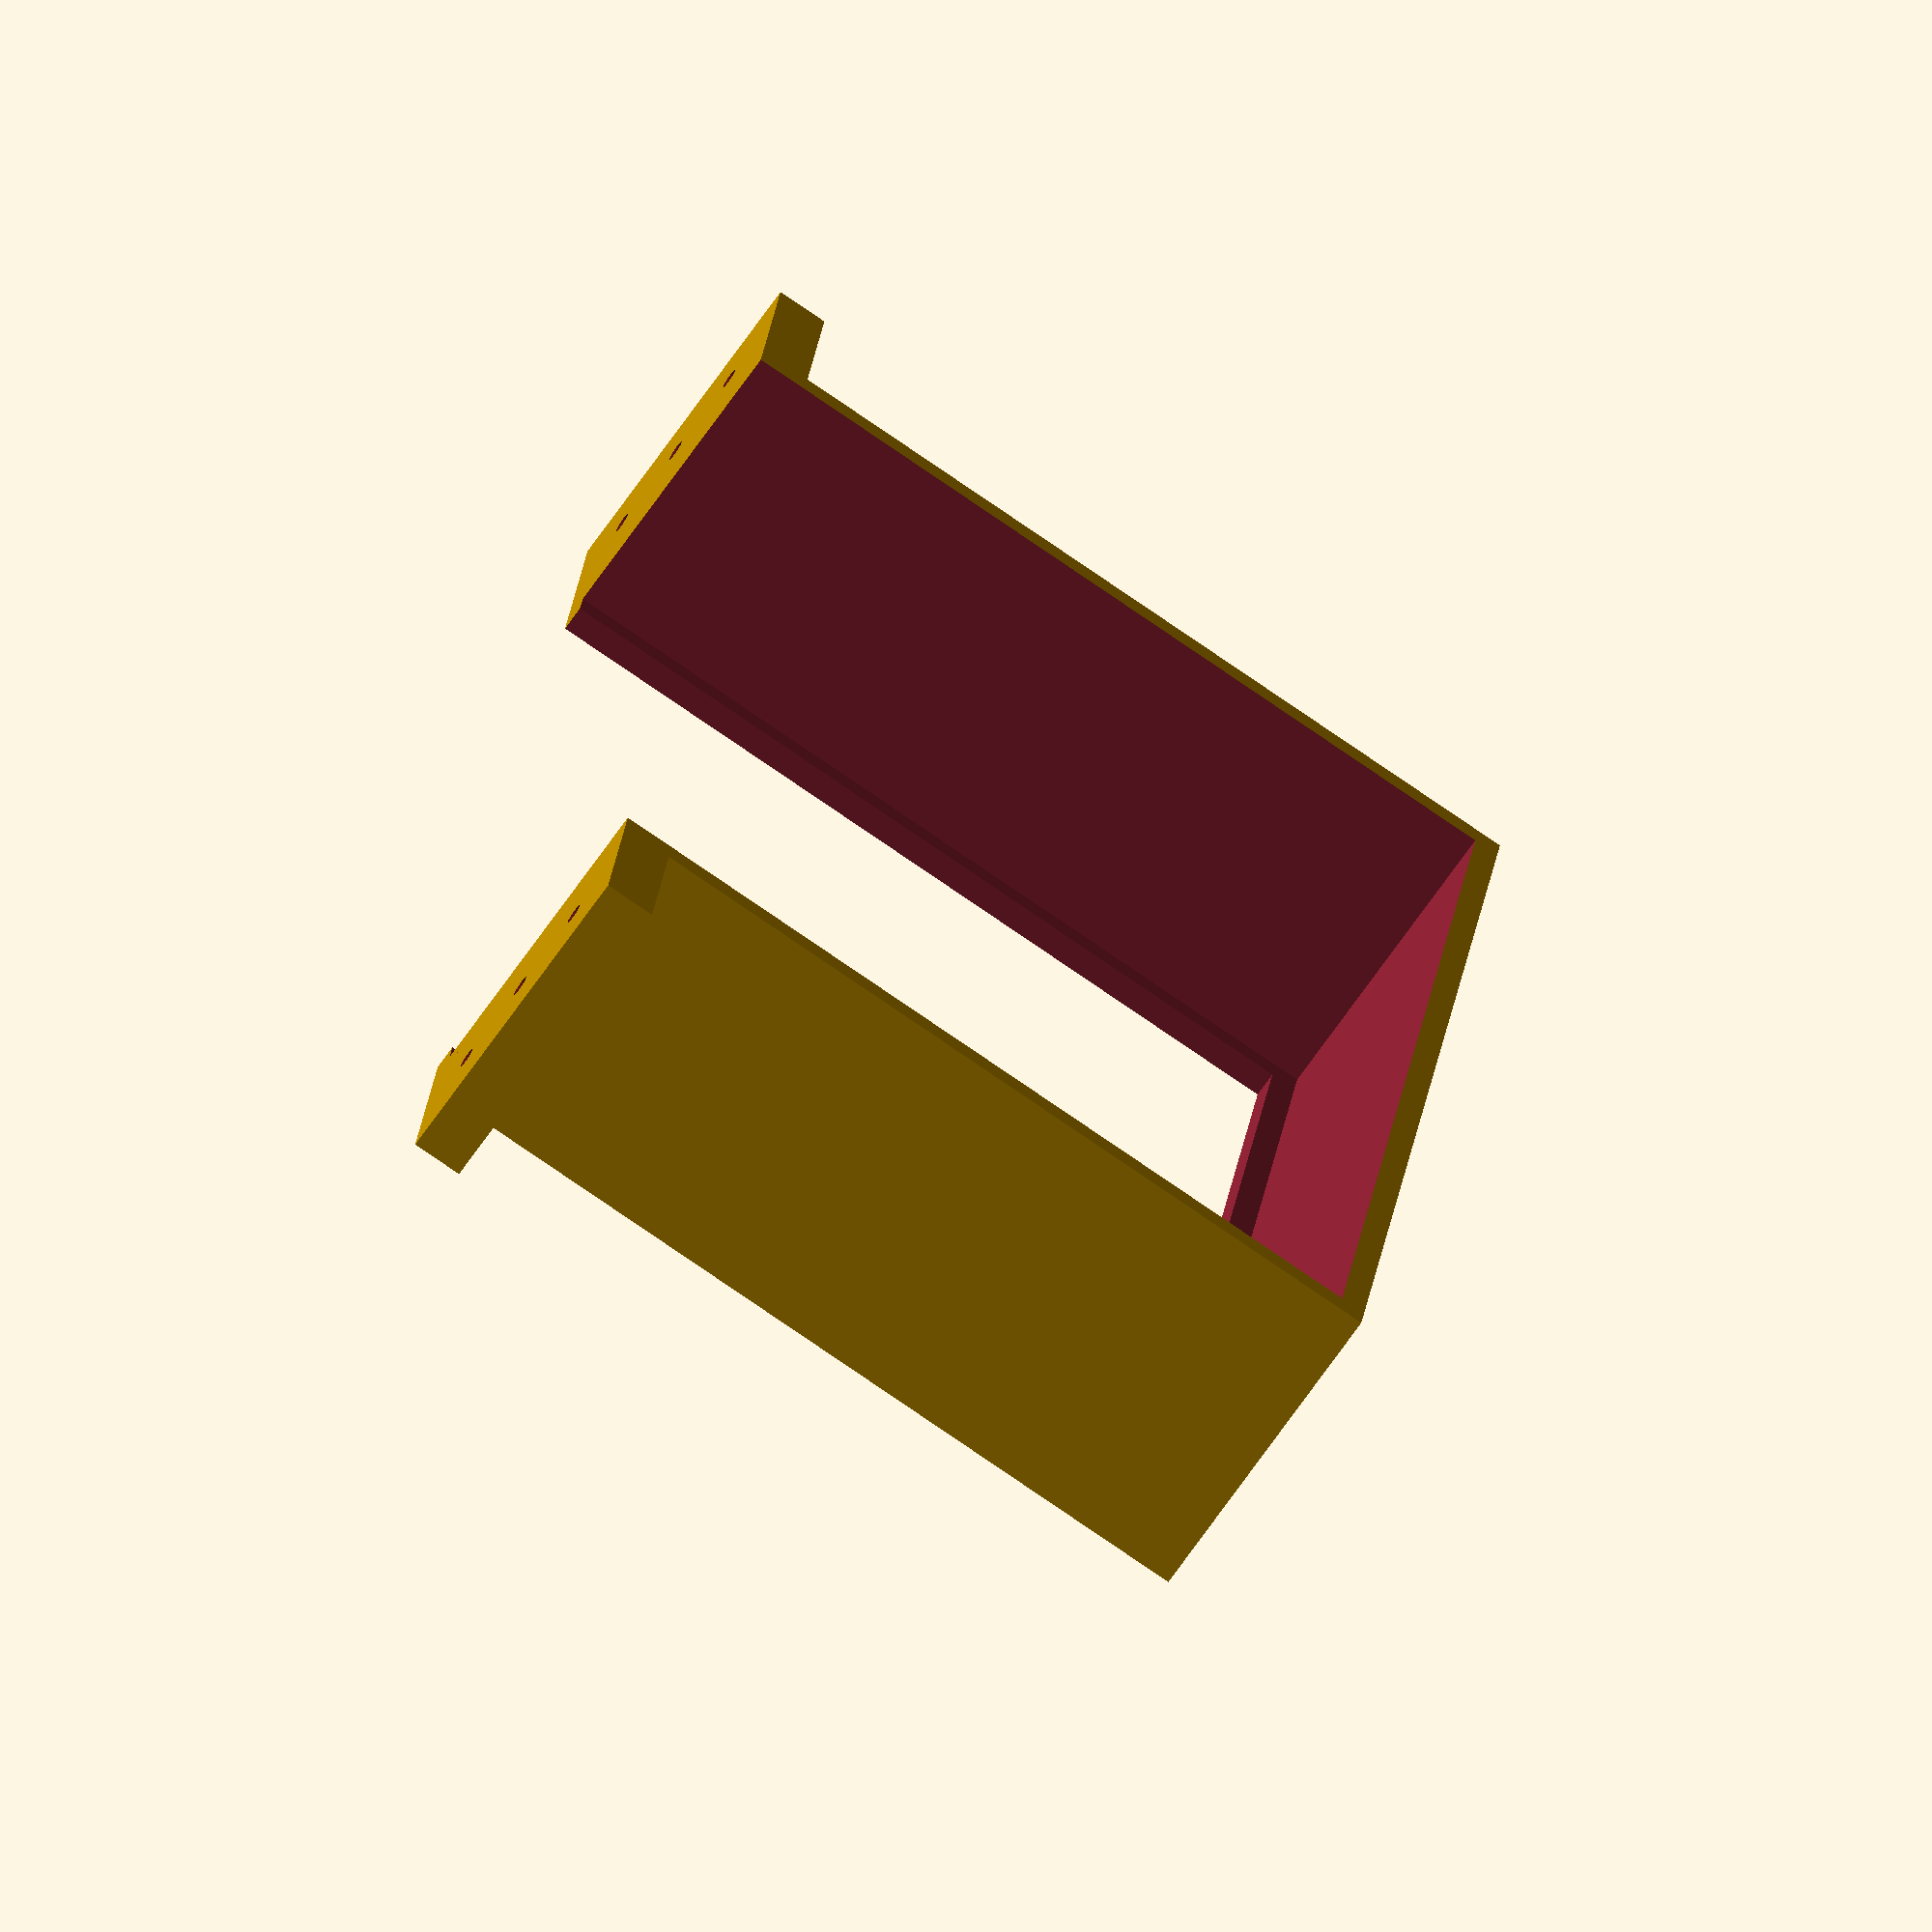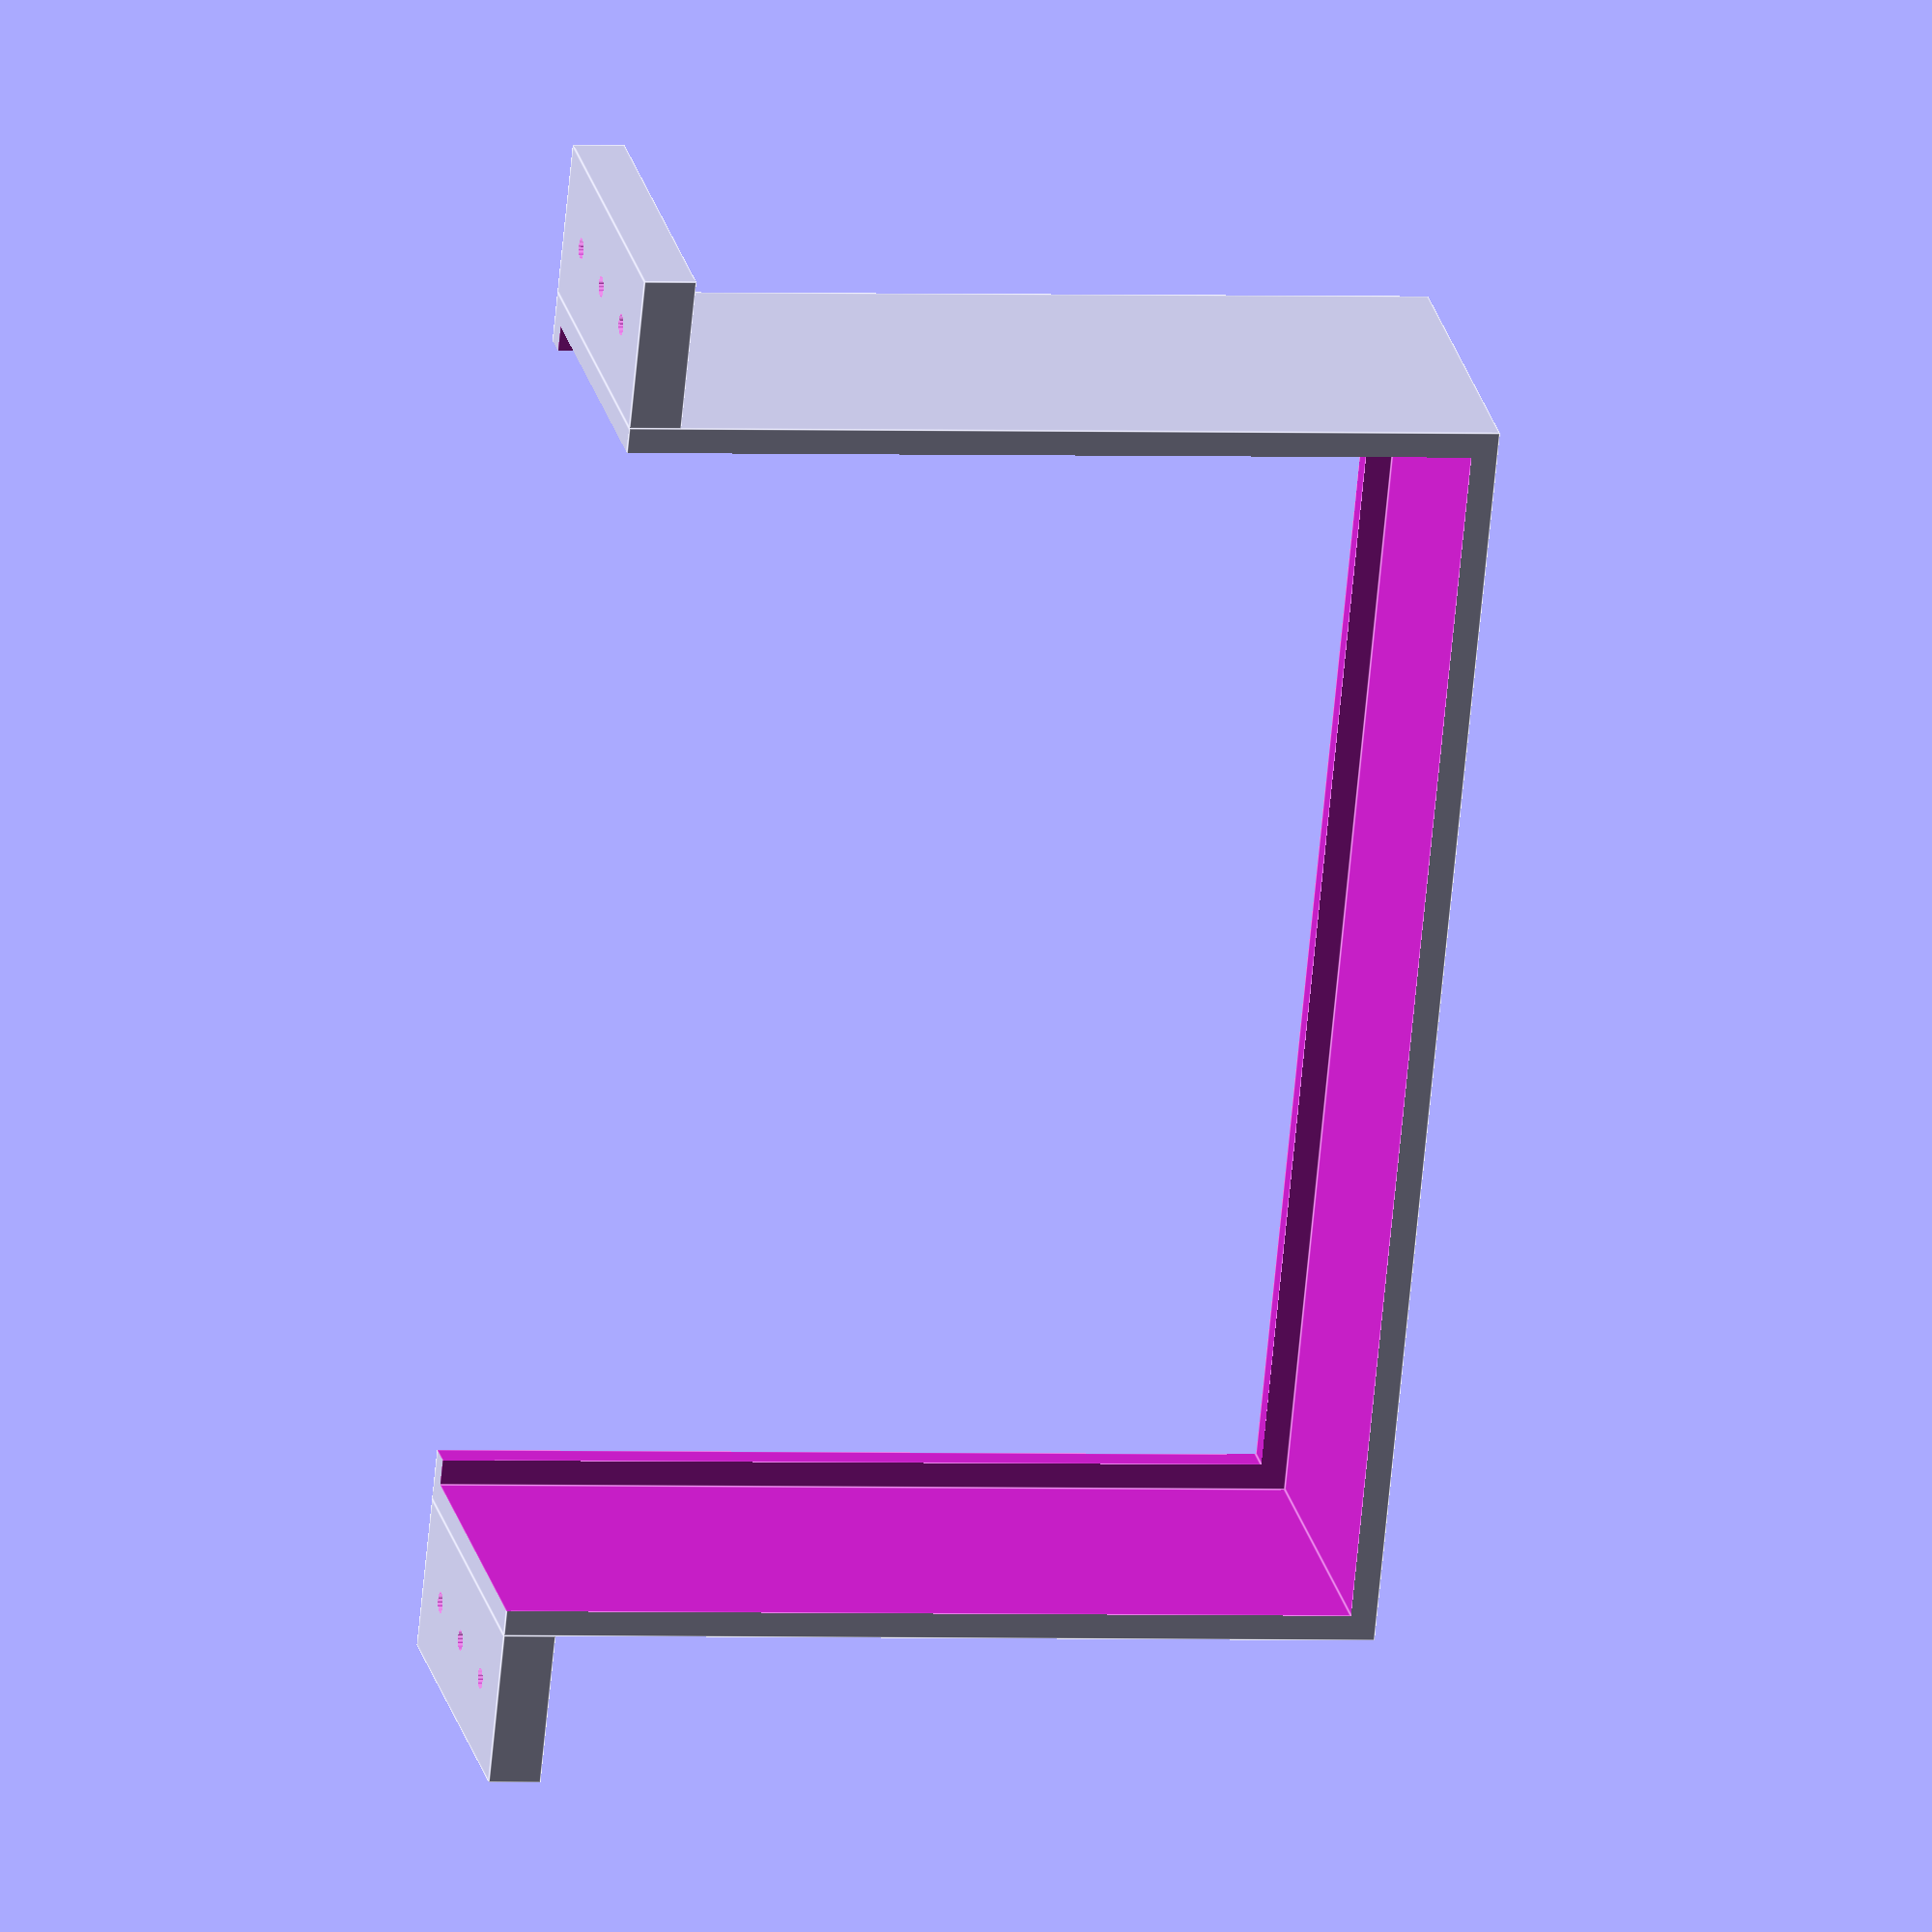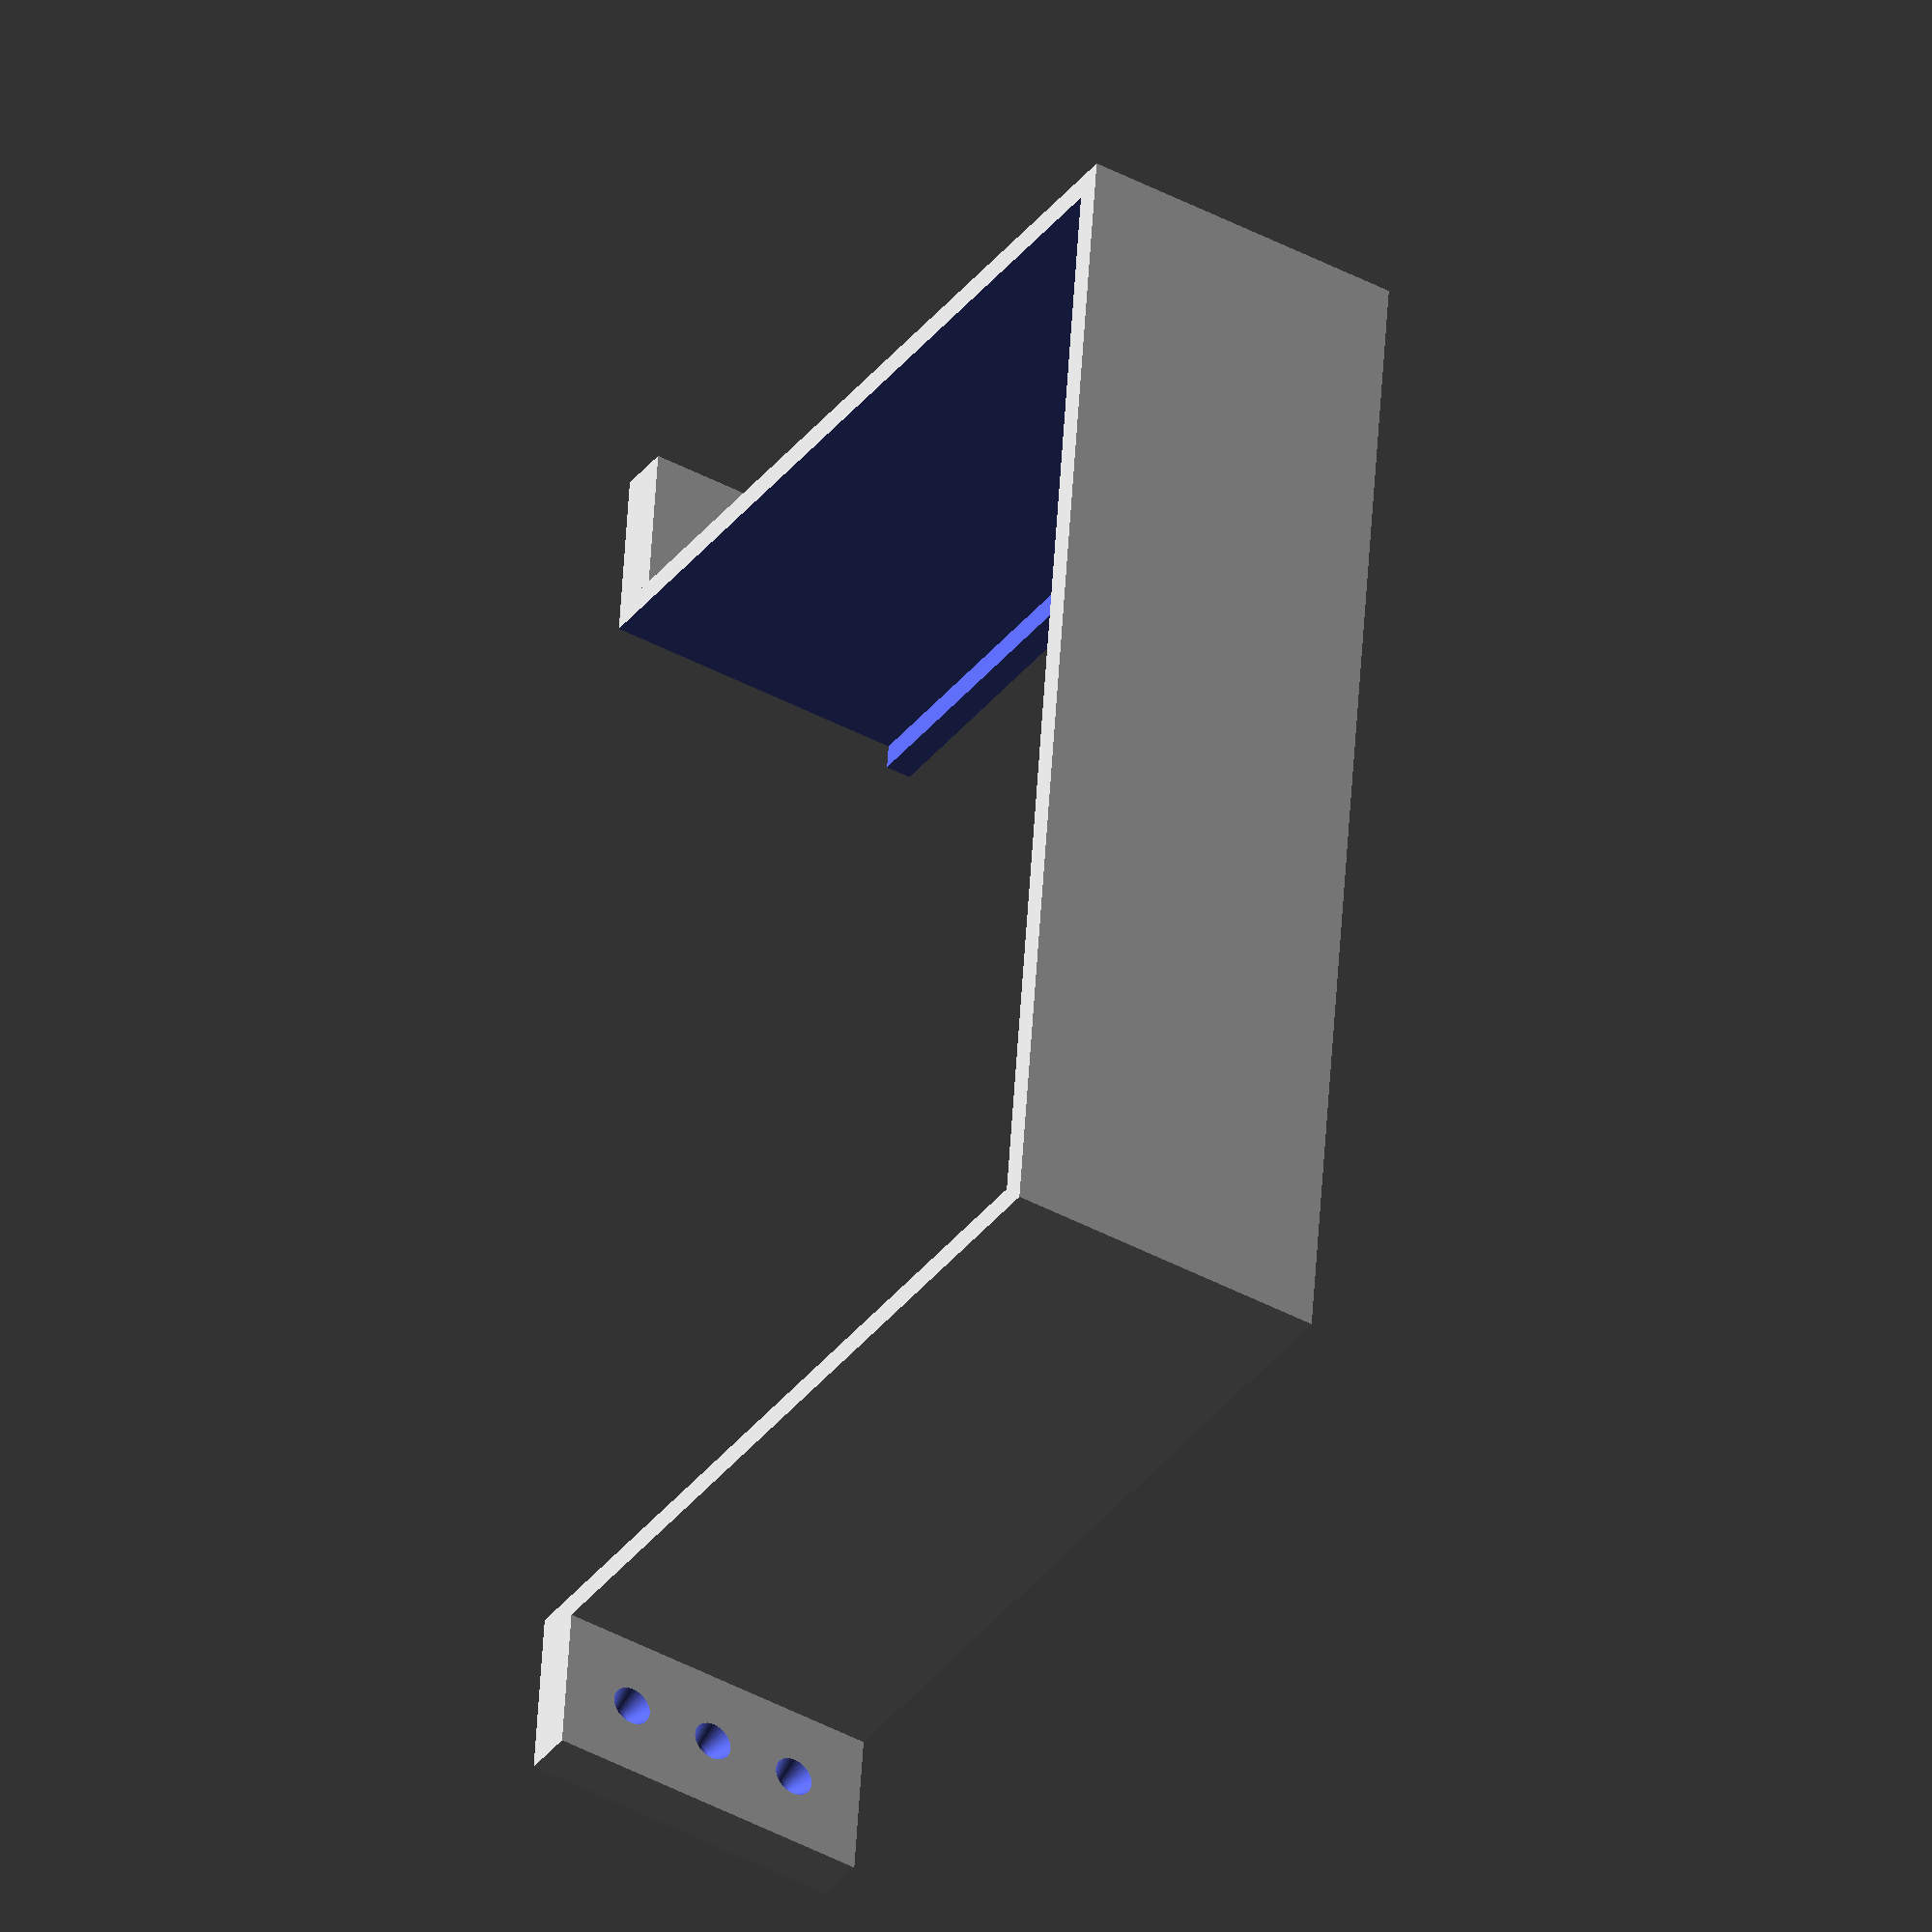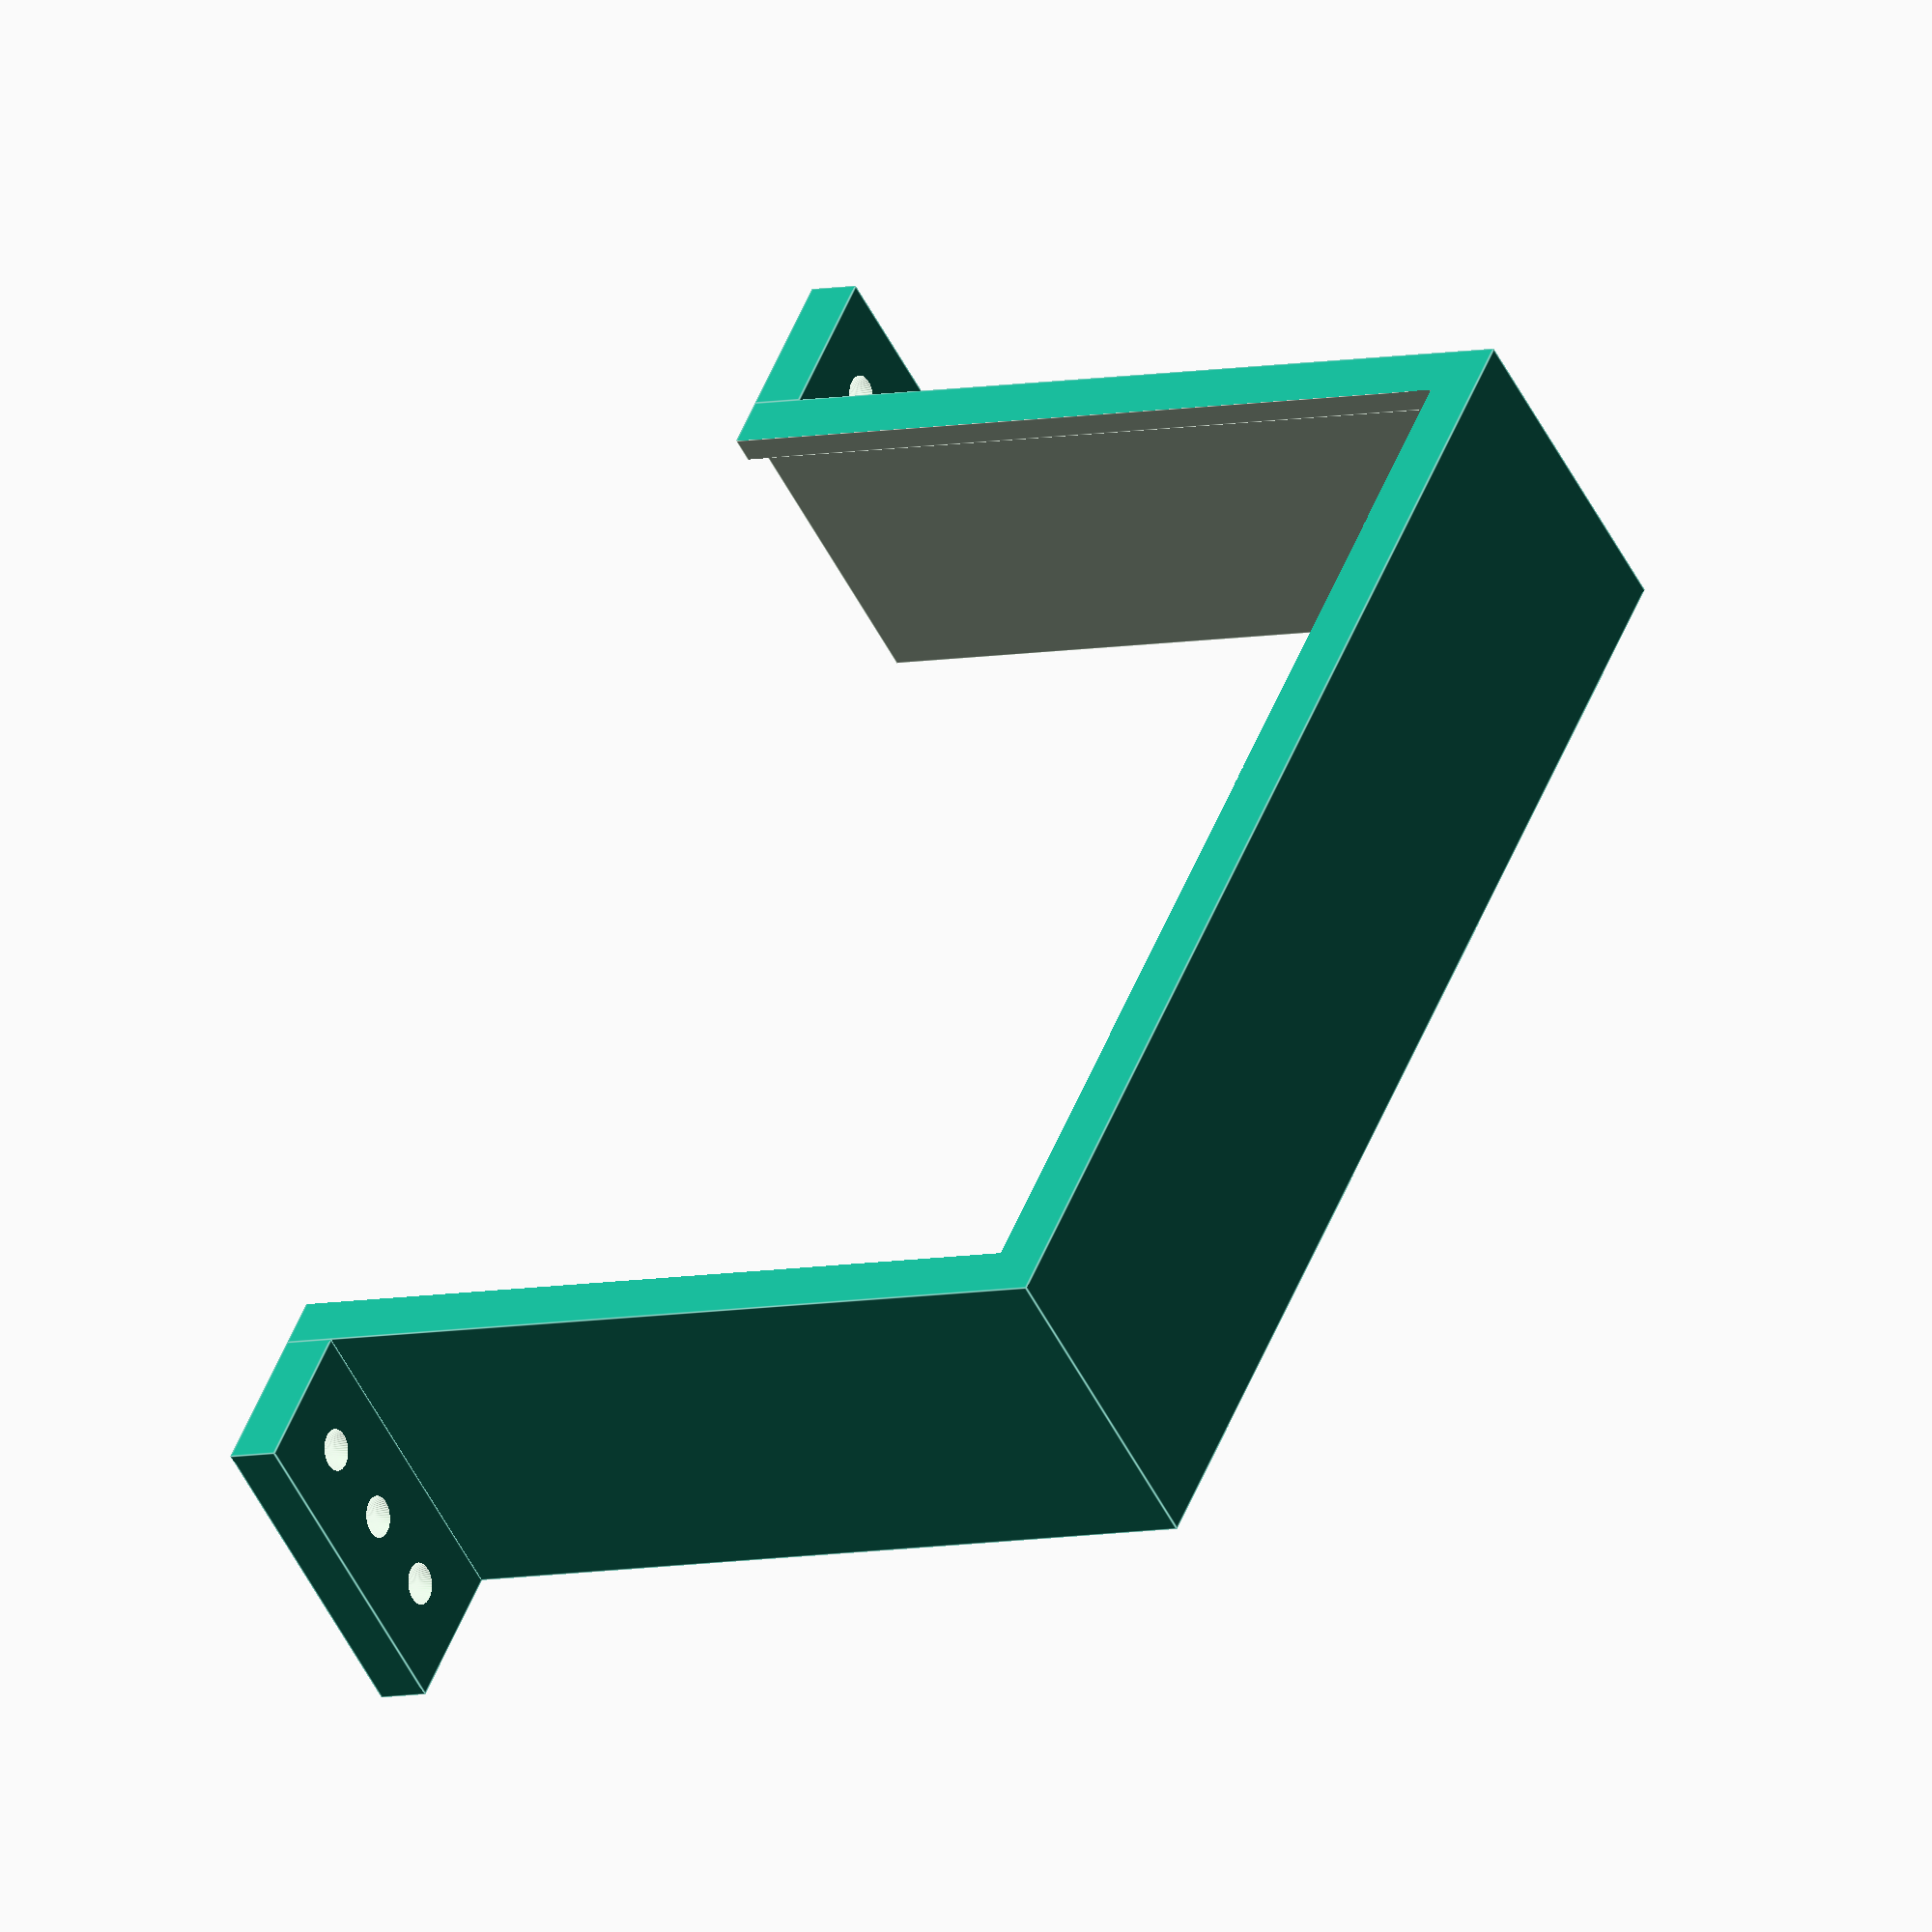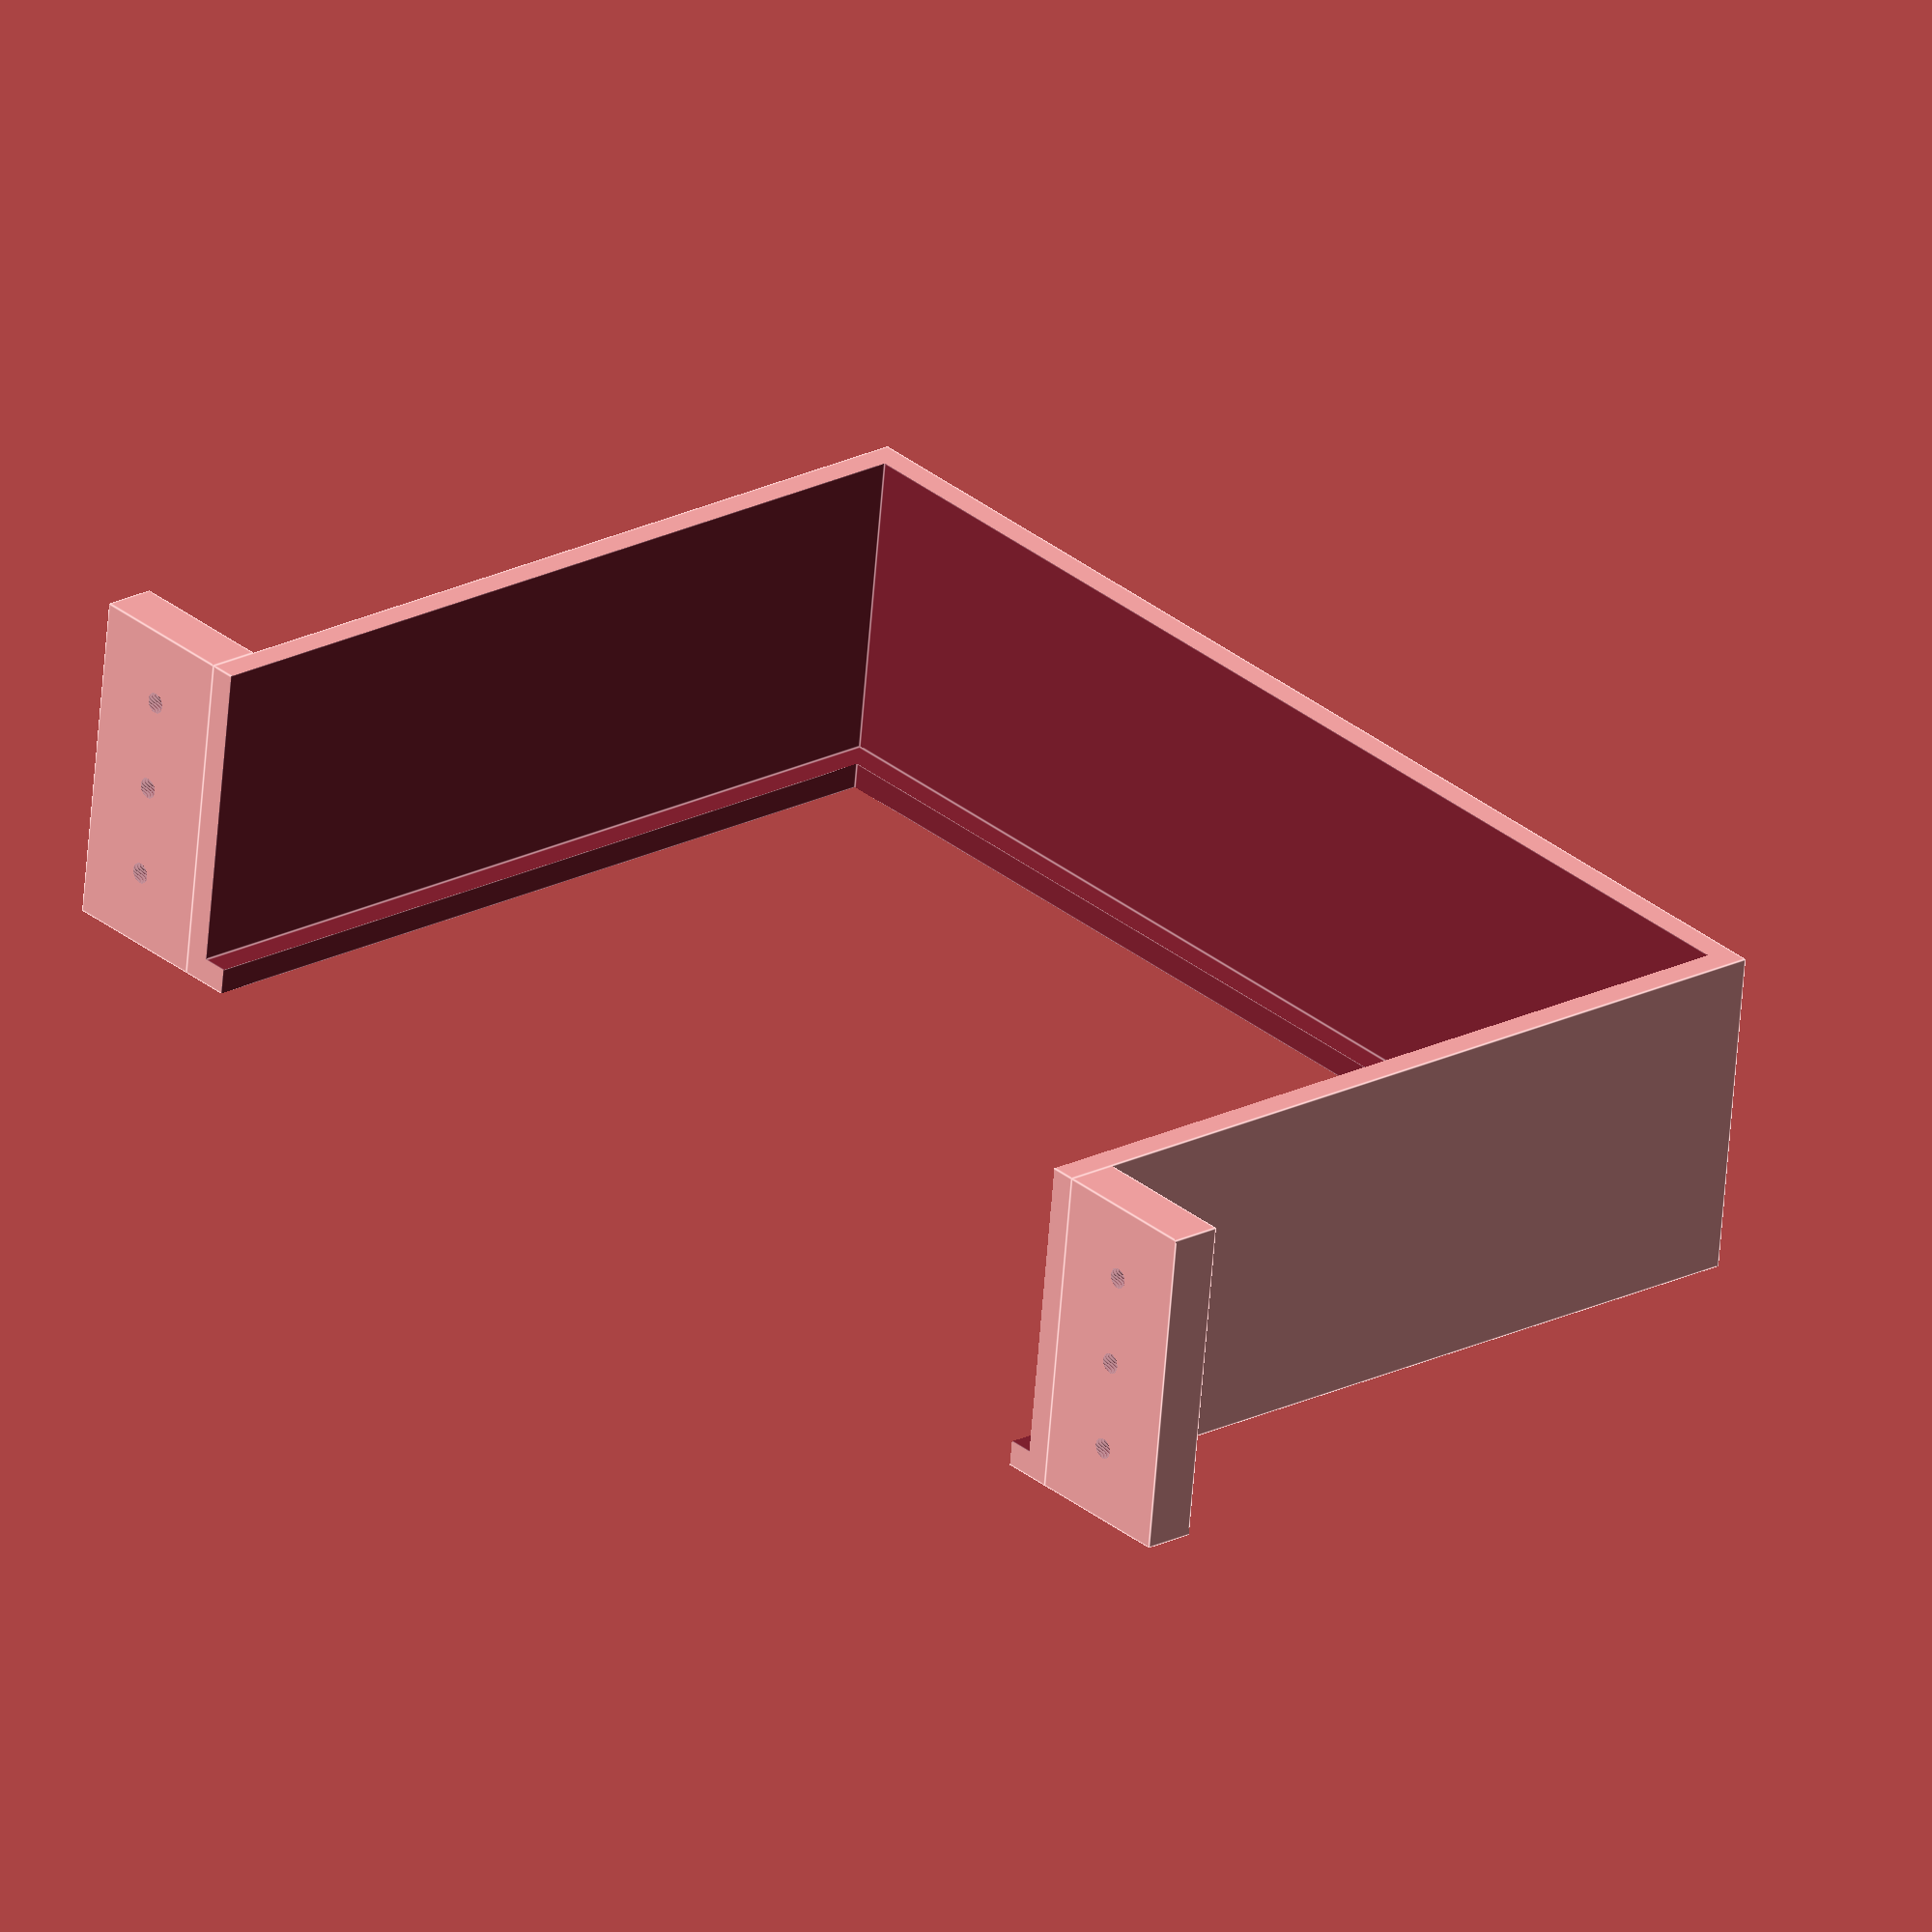
<openscad>
eps=0.1;

module mount()
{
  wall=5;
  screw_d=4;
  ls_dim=[236+1, 162+1];
  ls_border=11.6-2;
  mount_len=60;
  mount_size=[30, 2*wall, mount_len+wall];

  module body_mount()
  {
    difference()
    {
      cube([ls_dim[0]+2*wall, ls_dim[1]+1*wall, mount_len+wall]);
      translate(wall*[1,1,1])
        cube([ls_dim[0], ls_dim[1]+eps, mount_len+eps]);
      translate(wall*[2,2,0]-[0,0,eps])
        cube([ls_dim[0]-2*wall, ls_dim[1]-1*wall+eps, wall+2*eps]);
    }
  }

  module screw_mount()
  {
    module screw()
    {
      rotate([-90, 0, 0])
        union()
        {
          $fn=50;
          cylinder(r1=(2*screw_d)/2, r2=screw_d/2, h=5);
          translate([0, 0, 5-eps])
            cylinder(r=screw_d/2, h=5+eps+10);
        }
    }

    translate([-mount_size[0], 0, 0])
      difference()
      {
        cube(mount_size);
        for(i=[-1,0,+1])
          translate([mount_size[0]/2, -eps, mount_size[2]/2+i*18])
            screw();
      }
  }

  body_mount();
  for(i=[0,1])
    translate([i*(ls_dim[0]+2*wall+mount_size[0]), ls_dim[1]-wall, 0])
      screw_mount();
}

mount();

</openscad>
<views>
elev=64.5 azim=277.3 roll=326.1 proj=o view=solid
elev=156.1 azim=95.6 roll=192.0 proj=o view=edges
elev=43.4 azim=276.3 roll=57.6 proj=o view=solid
elev=50.8 azim=66.7 roll=205.9 proj=o view=edges
elev=242.9 azim=49.1 roll=184.5 proj=o view=edges
</views>
